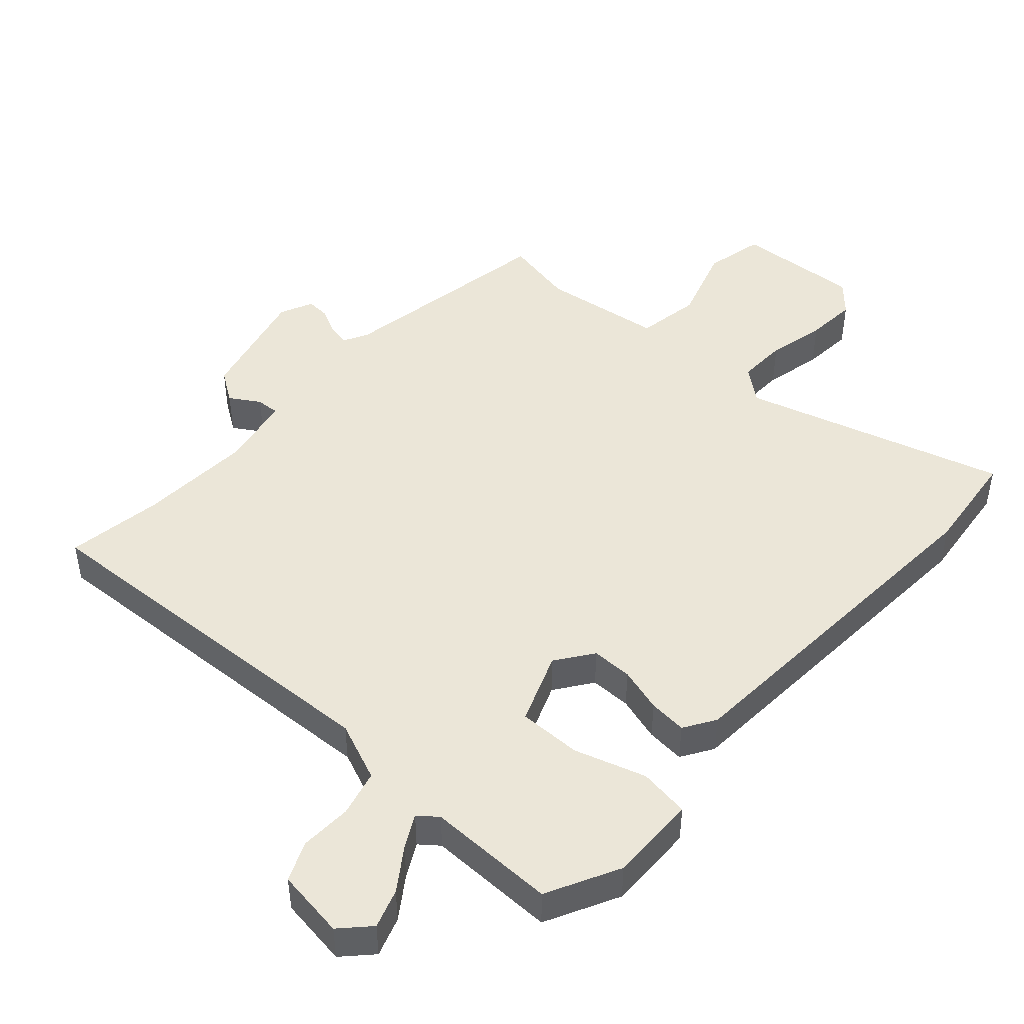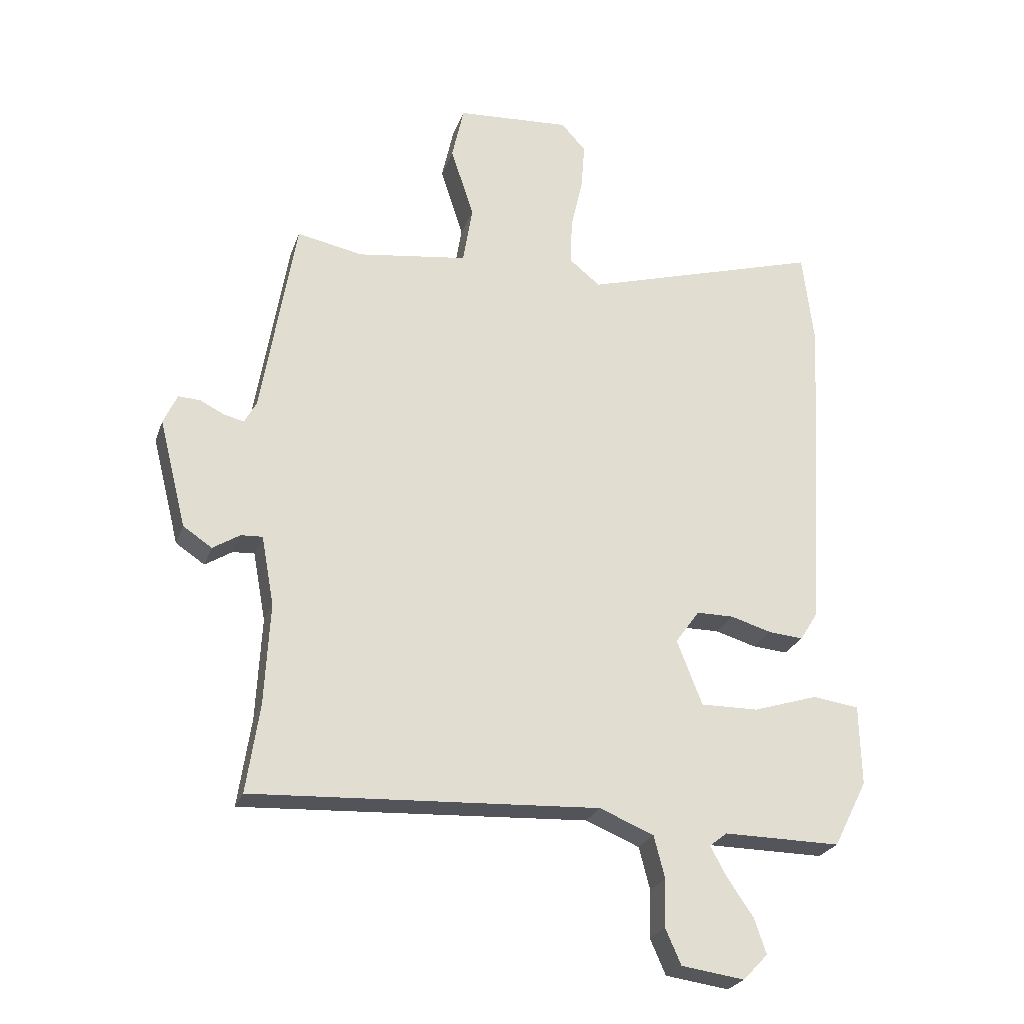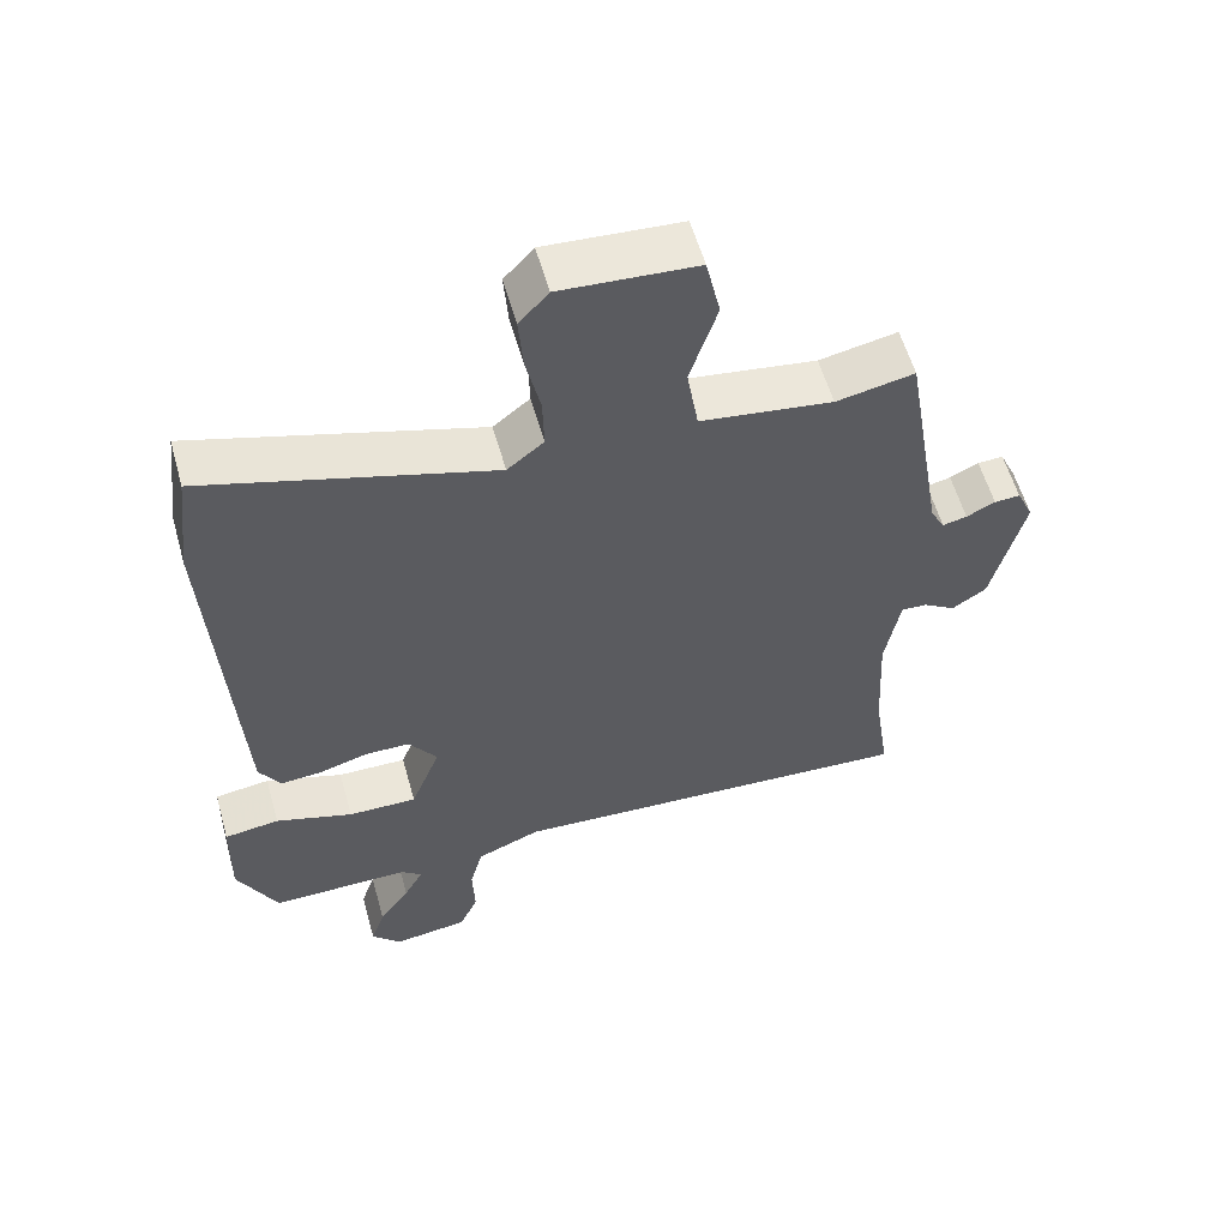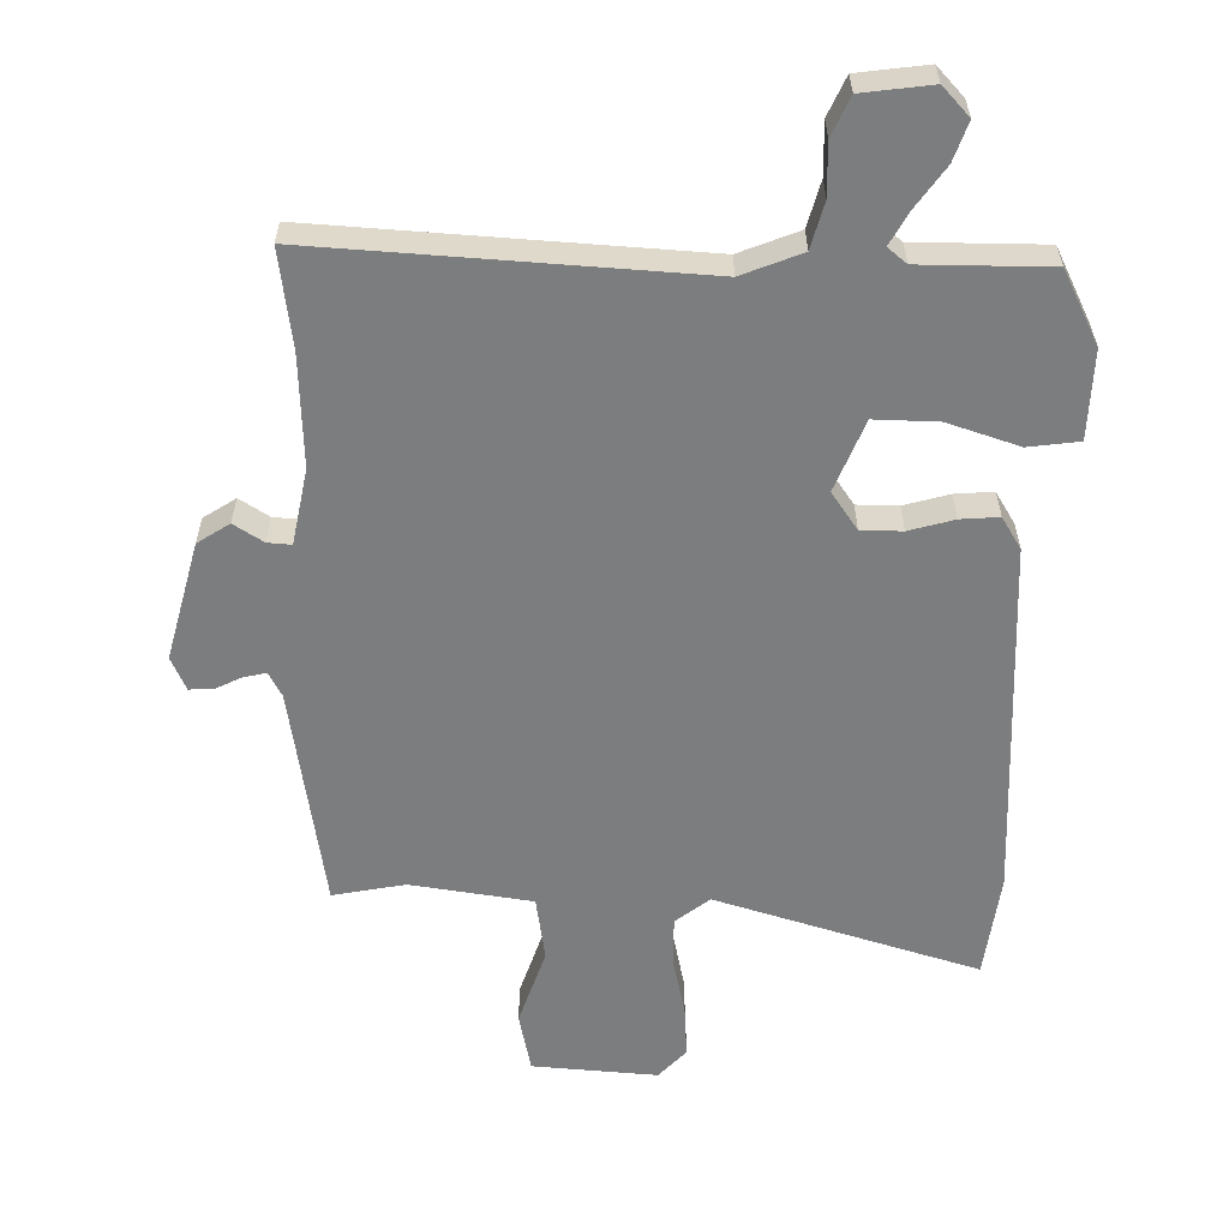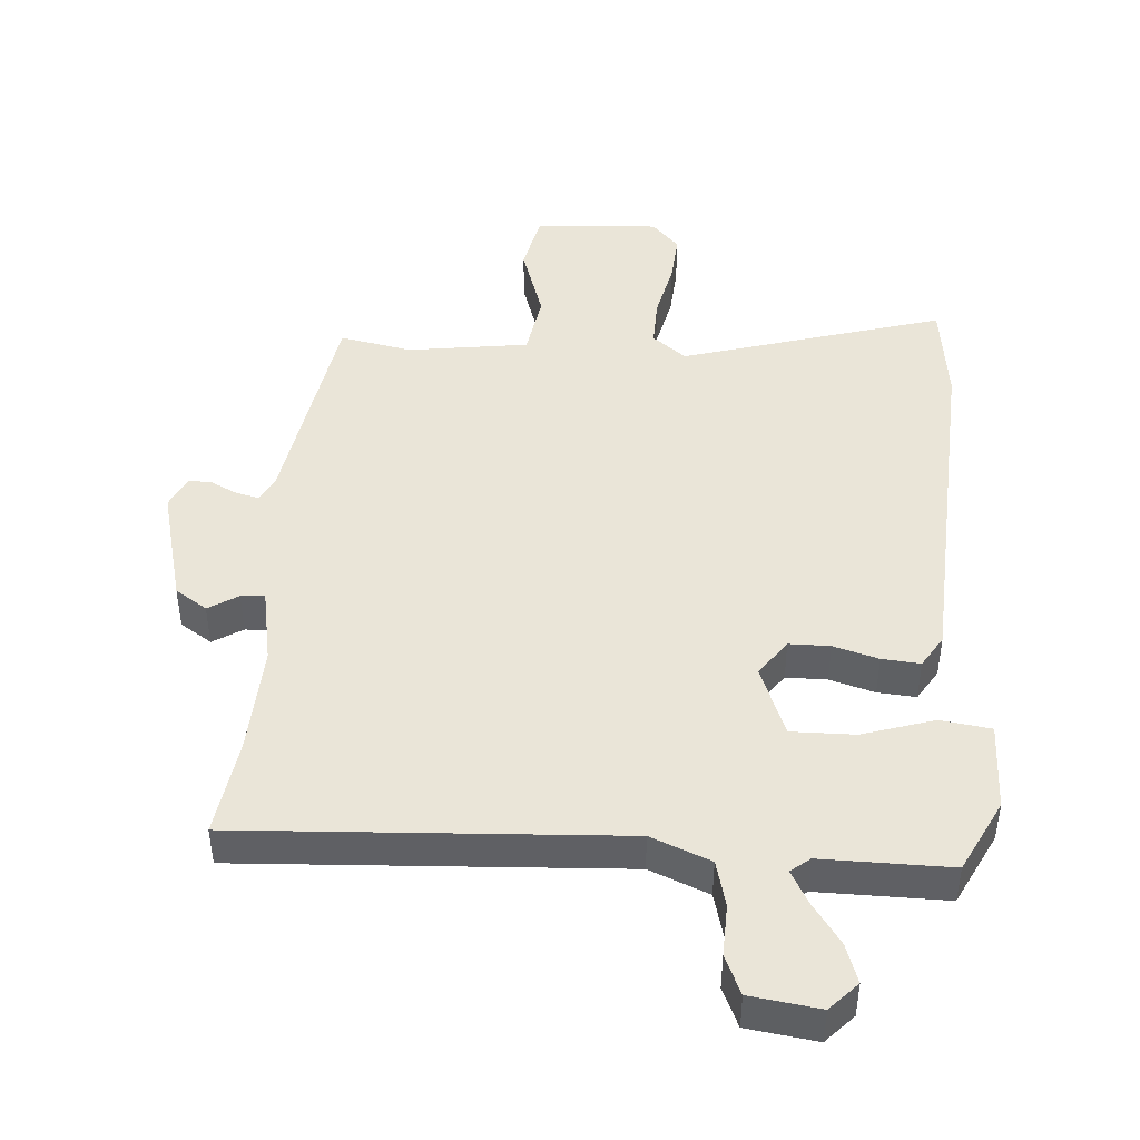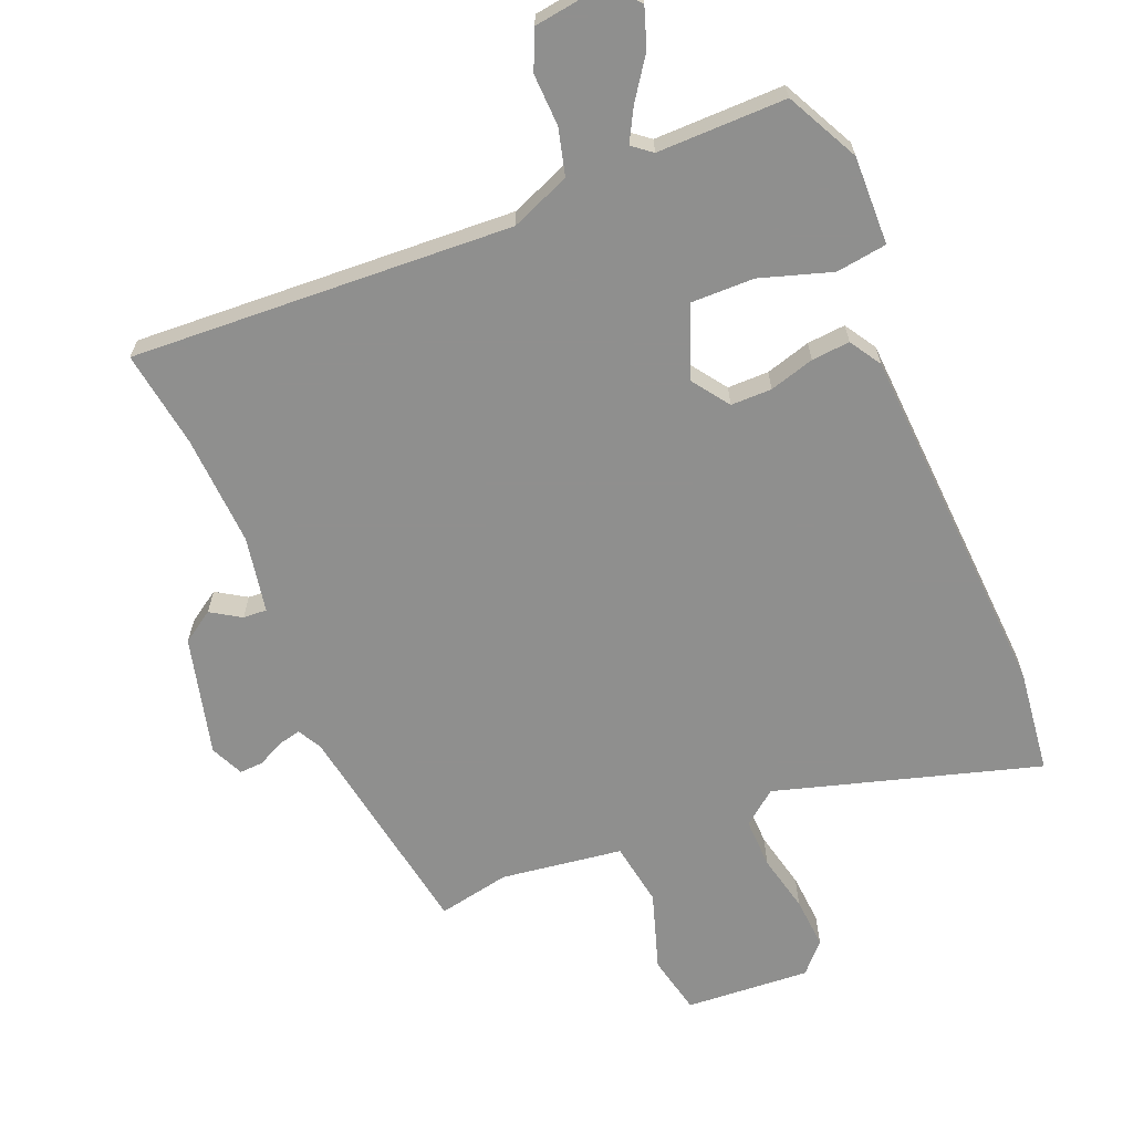
<metadata>
{"format":"obj","ext":"obj","renderer":"f3d","projection":"perspective","resolution":1024,"background":"white","views":[{"elev":46.2,"azim":-137.9,"up":"+Y"},{"elev":-24.8,"azim":163.1,"up":"+Z"},{"elev":57.3,"azim":-15.7,"up":"+Z"},{"elev":-59.0,"azim":178.4,"up":"+Y"},{"elev":45.2,"azim":-176.1,"up":"+Y"},{"elev":-65.3,"azim":-157.7,"up":"+Y"}]}
</metadata>
<code>
v -0.486 0.07 -0.5
v -0.542 0.07 -0.39
v -0.539 0.07 -0.256
v -0.462 0.07 -0.245
v -0.354 0.07 -0.279
v -0.258 0.07 -0.28
v -0.216 0.07 -0.172
v -0.256 0.07 -0.116
v -0.318 0.07 -0.116
v -0.386 0.07 -0.136
v -0.444 0.07 -0.141
v -0.474 0.07 -0.093
v -0.506 0.07 0.453
v -0.487 0.07 0.611
v -0.089 0.07 0.495
v -0.038 0.07 0.536
v -0.04 0.07 0.612
v -0.06 0.07 0.7
v -0.066 0.07 0.778
v -0.025 0.07 0.823
v 0.164 0.07 0.811
v 0.184 0.07 0.721
v 0.146 0.07 0.603
v 0.162 0.07 0.506
v 0.346 0.07 0.481
v 0.455 0.07 0.503
v 0.512 0.07 0.166
v 0.532 0.07 0.129
v 0.566 0.07 0.137
v 0.606 0.07 0.157
v 0.642 0.07 0.159
v 0.665 0.07 0.109
v 0.62 0.07 -0.071
v 0.572 0.07 -0.103
v 0.527 0.07 -0.075
v 0.491 0.07 -0.073
v 0.47 0.07 -0.188
v 0.479 0.07 -0.357
v 0.501 0.07 -0.504
v -0.075 0.07 -0.475
v -0.165 0.07 -0.512
v -0.183 0.07 -0.582
v -0.18 0.07 -0.661
v -0.206 0.07 -0.72
v -0.311 0.07 -0.735
v -0.352 0.07 -0.692
v -0.332 0.07 -0.633
v -0.289 0.07 -0.571
v -0.262 0.07 -0.521
v -0.291 0.07 -0.498
v -0.486 0 -0.5
v -0.542 0 -0.39
v -0.539 0 -0.256
v -0.462 0 -0.245
v -0.354 0 -0.279
v -0.258 0 -0.28
v -0.216 0 -0.172
v -0.256 0 -0.116
v -0.318 0 -0.116
v -0.386 0 -0.136
v -0.444 0 -0.141
v -0.474 0 -0.093
v -0.506 0 0.453
v -0.487 0 0.611
v -0.089 0 0.495
v -0.038 0 0.536
v -0.04 0 0.612
v -0.06 0 0.7
v -0.066 0 0.778
v -0.025 0 0.823
v 0.164 0 0.811
v 0.184 0 0.721
v 0.146 0 0.603
v 0.162 0 0.506
v 0.346 0 0.481
v 0.455 0 0.503
v 0.512 0 0.166
v 0.532 0 0.129
v 0.566 0 0.137
v 0.606 0 0.157
v 0.642 0 0.159
v 0.665 0 0.109
v 0.62 0 -0.071
v 0.572 0 -0.103
v 0.527 0 -0.075
v 0.491 0 -0.073
v 0.47 0 -0.188
v 0.479 0 -0.357
v 0.501 0 -0.504
v -0.075 0 -0.475
v -0.165 0 -0.512
v -0.183 0 -0.582
v -0.18 0 -0.661
v -0.206 0 -0.72
v -0.311 0 -0.735
v -0.352 0 -0.692
v -0.332 0 -0.633
v -0.289 0 -0.571
v -0.262 0 -0.521
v -0.291 0 -0.498
f 46 47 48
f 45 46 48
f 44 45 48
f 43 44 48
f 42 43 48
f 41 42 48 49
f 40 41 49 50
f 38 39 40
f 50 1 2
f 40 50 2
f 38 40 2
f 37 38 2
f 33 34 35
f 32 33 35
f 31 32 35
f 30 31 35
f 29 30 35
f 28 29 35 36
f 27 28 36
f 27 36 37
f 26 27 37
f 25 26 37
f 21 22 23
f 20 21 23
f 19 20 23
f 18 19 23
f 17 18 23
f 16 17 23 24
f 15 16 24
f 13 14 15
f 12 13 15
f 11 12 15
f 10 11 15
f 9 10 15
f 15 24 25
f 9 15 25
f 8 9 25
f 2 3 4 5
f 2 5 6
f 37 2 6
f 7 8 25 37
f 6 7 37
f 98 97 96
f 98 96 95
f 98 95 94
f 98 94 93
f 98 93 92
f 99 98 92 91
f 100 99 91 90
f 90 89 88
f 52 51 100
f 52 100 90
f 52 90 88
f 52 88 87
f 85 84 83
f 85 83 82
f 85 82 81
f 85 81 80
f 85 80 79
f 86 85 79 78
f 86 78 77
f 87 86 77
f 87 77 76
f 87 76 75
f 73 72 71
f 73 71 70
f 73 70 69
f 73 69 68
f 73 68 67
f 74 73 67 66
f 74 66 65
f 65 64 63
f 65 63 62
f 65 62 61
f 65 61 60
f 65 60 59
f 75 74 65
f 75 65 59
f 75 59 58
f 55 54 53 52
f 56 55 52
f 56 52 87
f 87 75 58 57
f 87 57 56
f 1 51 52 2
f 2 52 53 3
f 3 53 54 4
f 4 54 55 5
f 5 55 56 6
f 6 56 57 7
f 7 57 58 8
f 8 58 59 9
f 9 59 60 10
f 10 60 61 11
f 11 61 62 12
f 12 62 63 13
f 13 63 64 14
f 14 64 65 15
f 15 65 66 16
f 16 66 67 17
f 17 67 68 18
f 18 68 69 19
f 19 69 70 20
f 20 70 71 21
f 21 71 72 22
f 22 72 73 23
f 23 73 74 24
f 24 74 75 25
f 25 75 76 26
f 26 76 77 27
f 27 77 78 28
f 28 78 79 29
f 29 79 80 30
f 30 80 81 31
f 31 81 82 32
f 32 82 83 33
f 33 83 84 34
f 34 84 85 35
f 35 85 86 36
f 36 86 87 37
f 37 87 88 38
f 38 88 89 39
f 39 89 90 40
f 40 90 91 41
f 41 91 92 42
f 42 92 93 43
f 43 93 94 44
f 44 94 95 45
f 45 95 96 46
f 46 96 97 47
f 47 97 98 48
f 48 98 99 49
f 49 99 100 50
f 50 100 51 1

</code>
